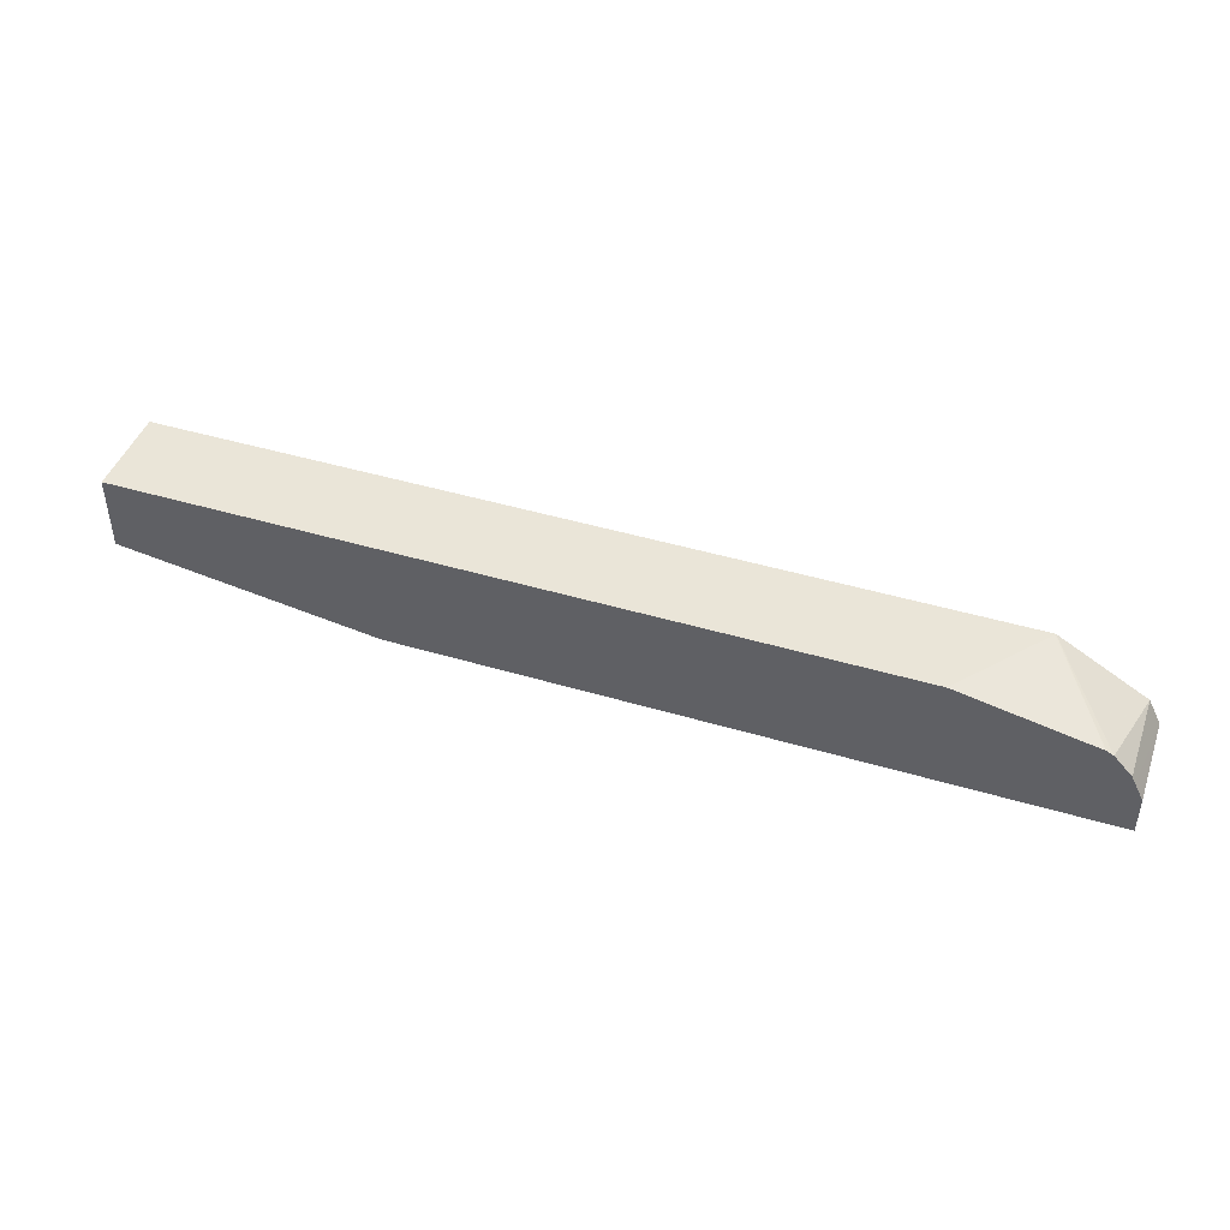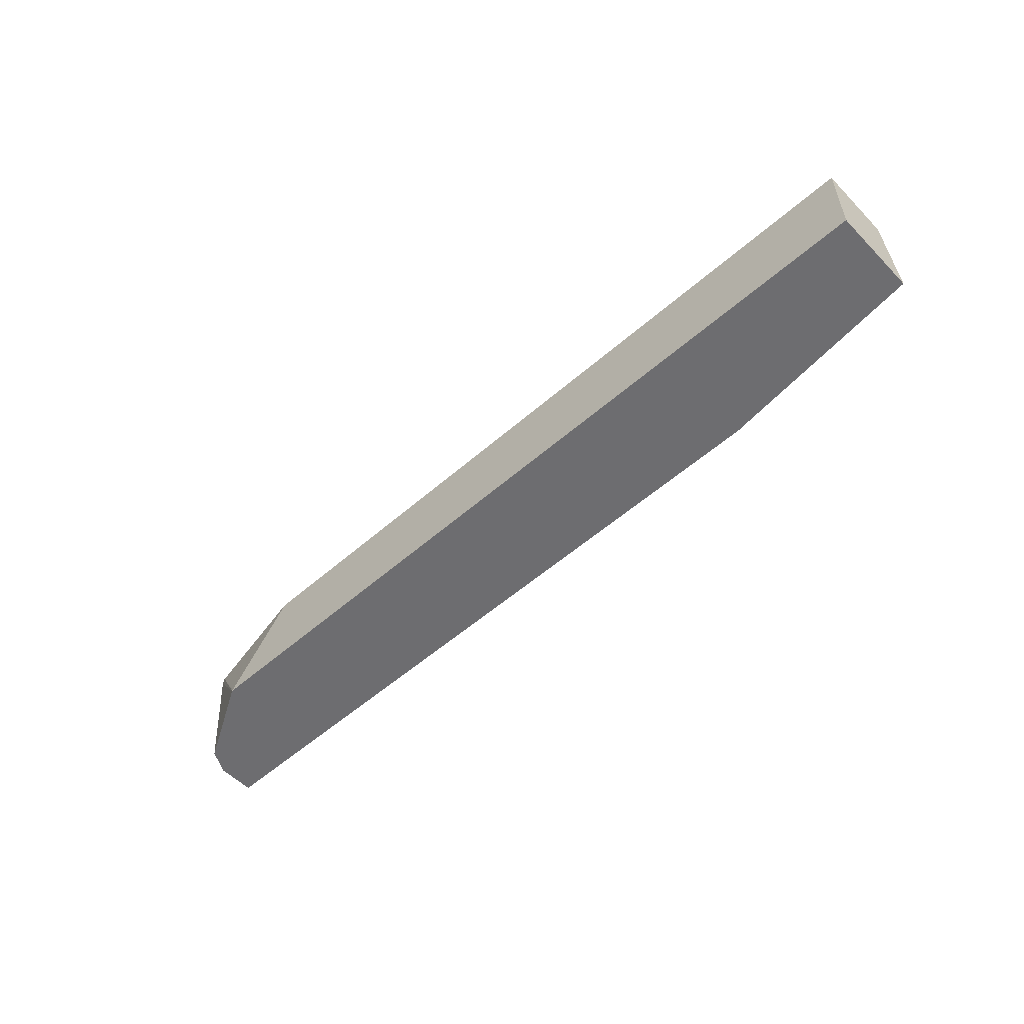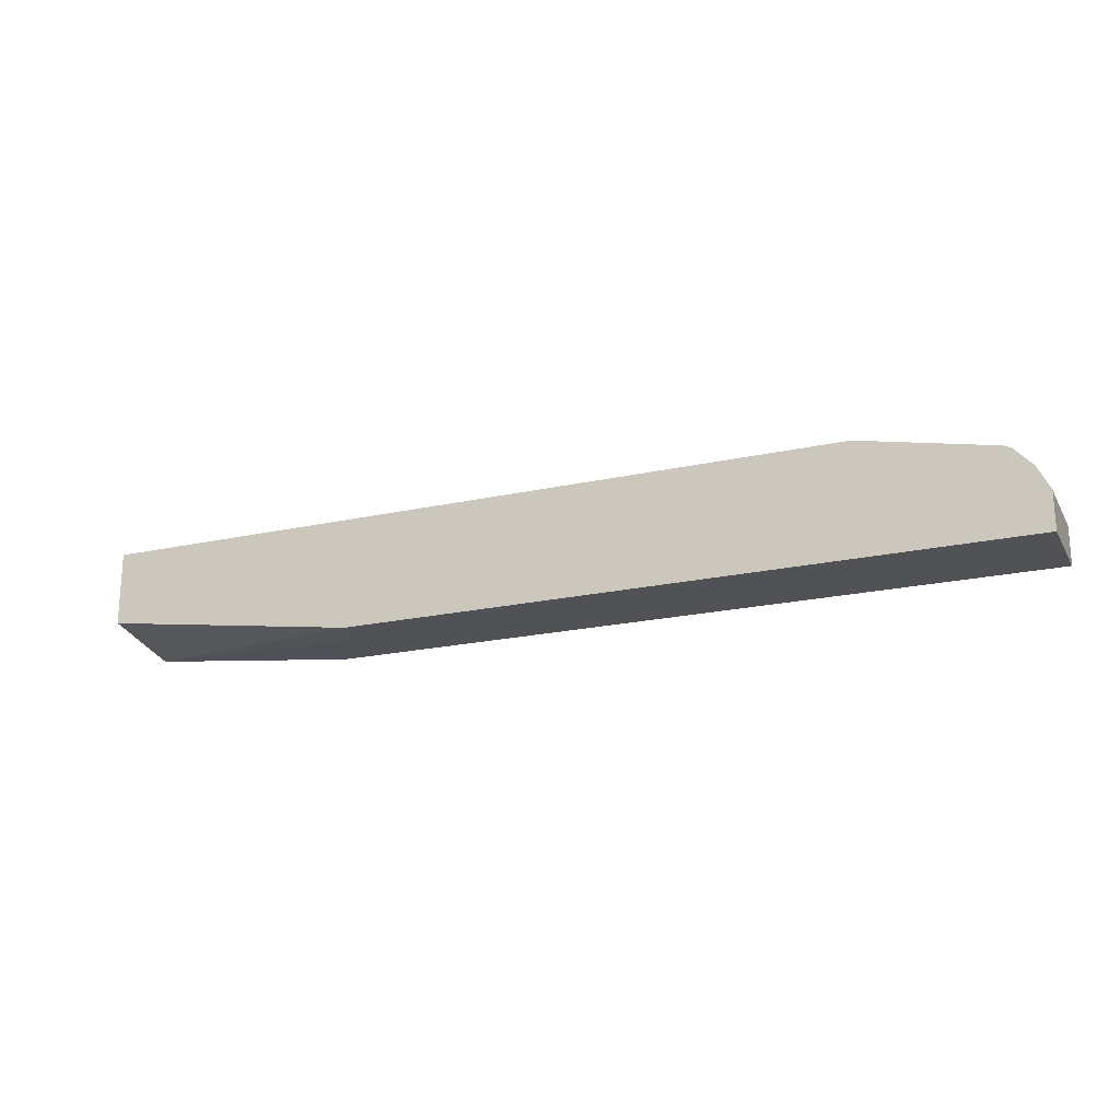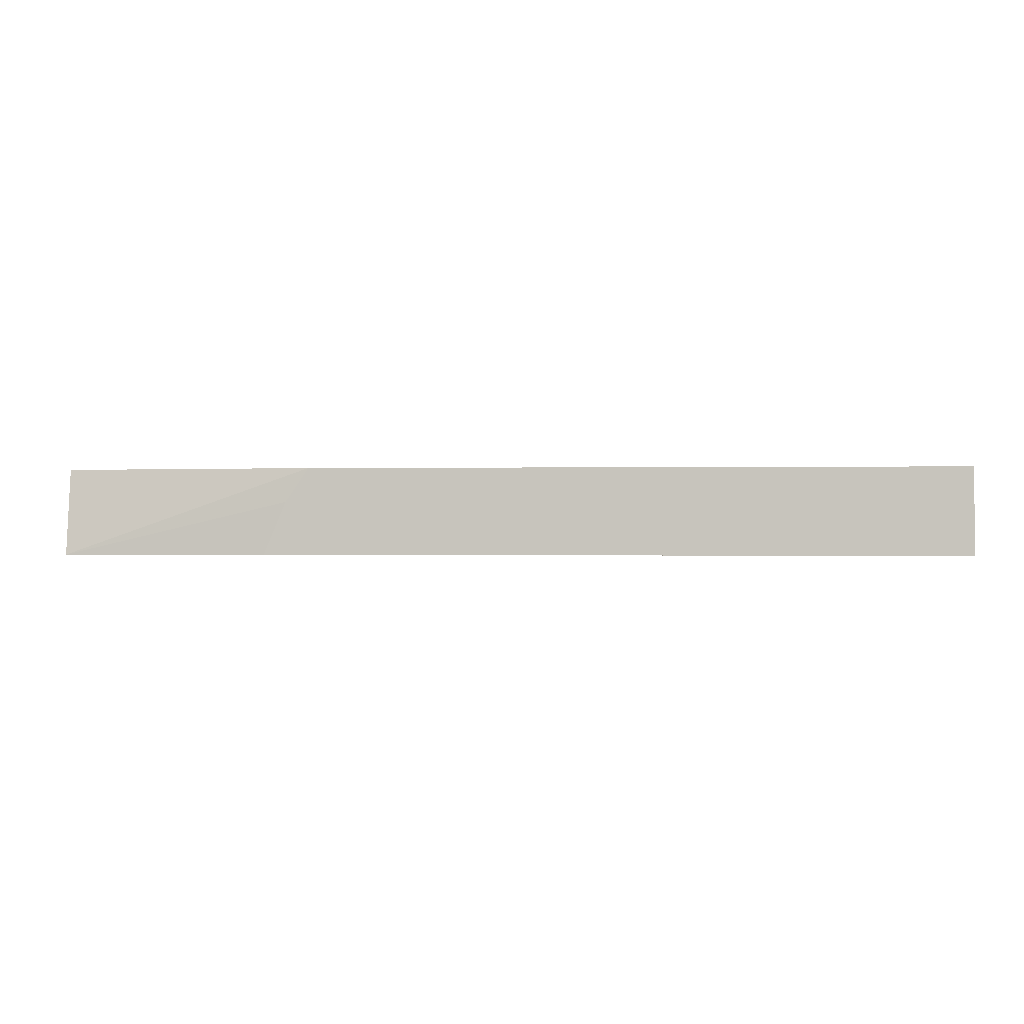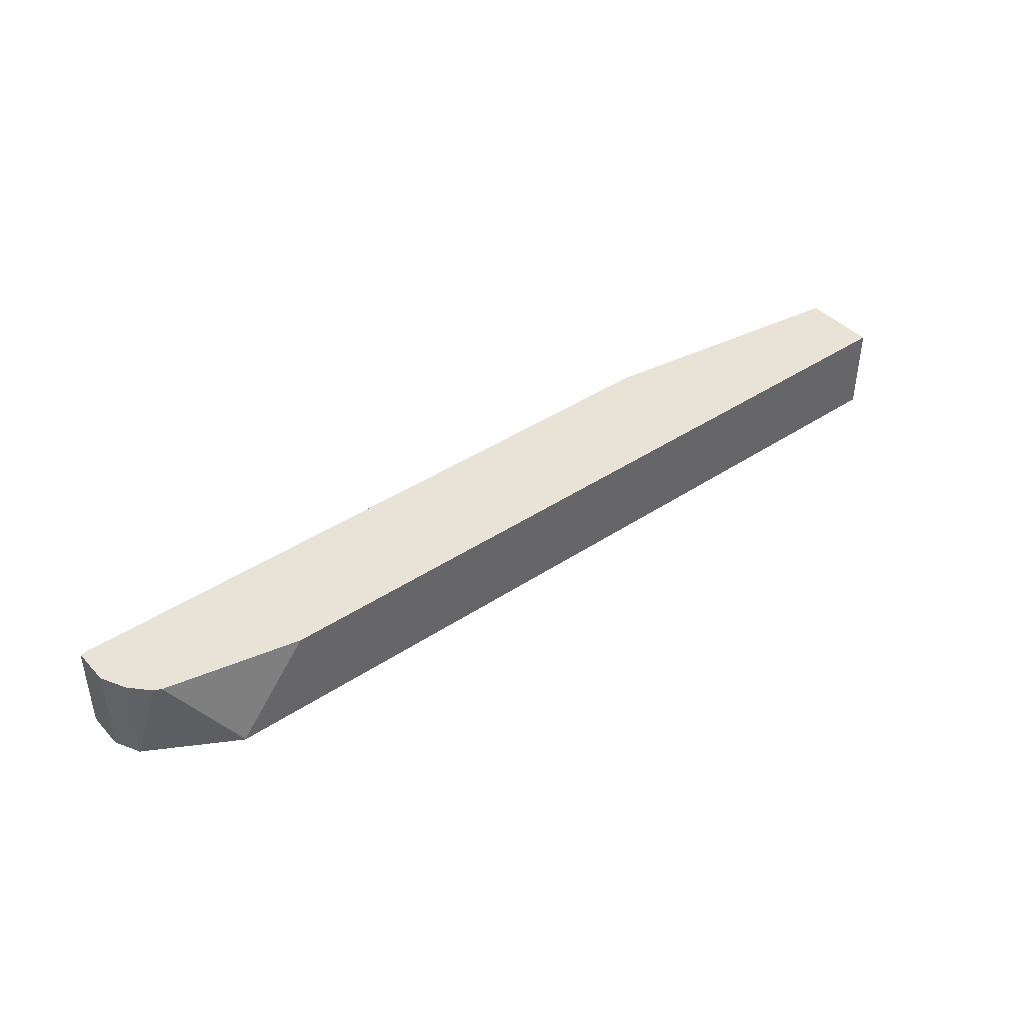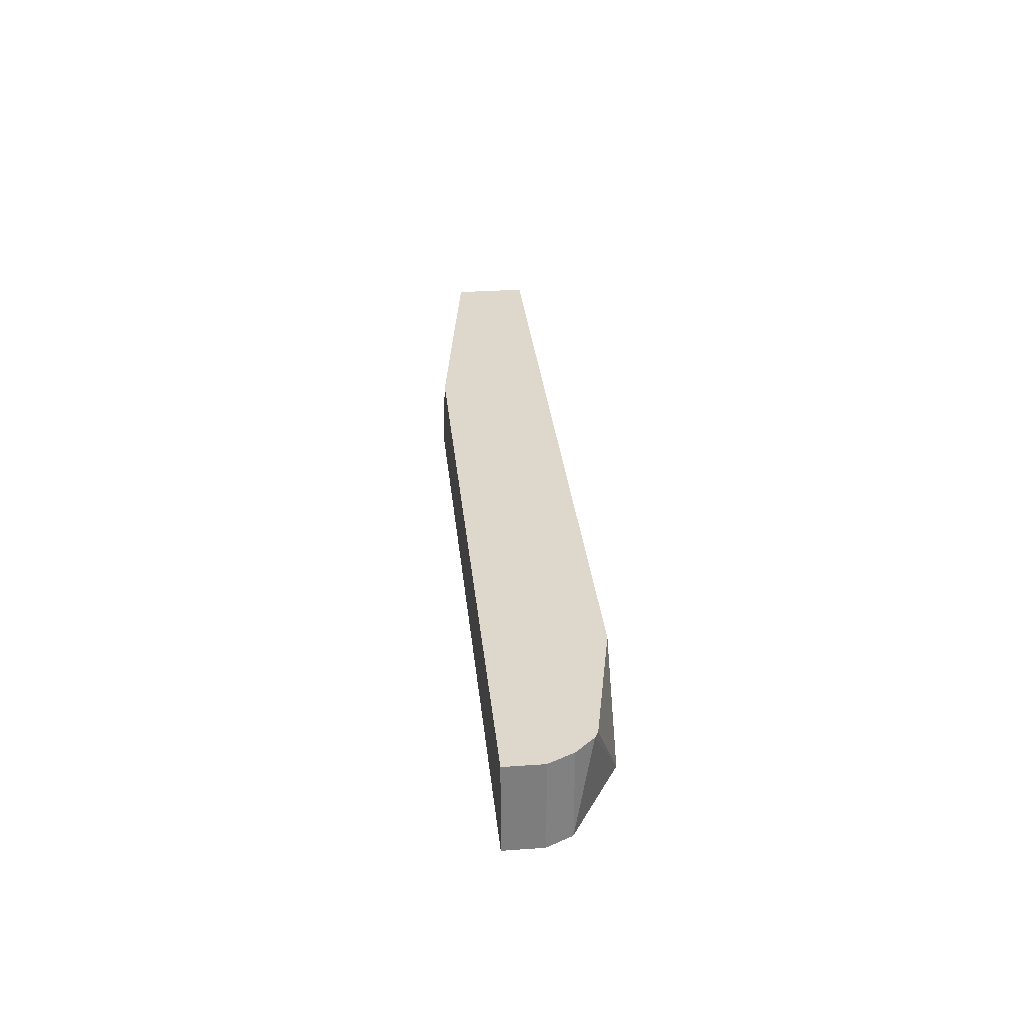
<metadata>
{"format":"obj","ext":"obj","renderer":"f3d","projection":"perspective","resolution":1024,"background":"white","views":[{"elev":44.5,"azim":-160.8,"up":"+Z"},{"elev":-54.1,"azim":43.0,"up":"+Y"},{"elev":-20.6,"azim":-157.9,"up":"+Z"},{"elev":-0.6,"azim":-175.9,"up":"+Y"},{"elev":41.9,"azim":-38.6,"up":"+Y"},{"elev":31.2,"azim":-95.7,"up":"+Y"}]}
</metadata>
<code>
v -0.6055 -0.1763 -0.1321
v -0.6055 -0.1763 -0.1053
v -0.6055 -0.1128 -0.1321
v -0.09498 -0.1763 -0.1321
v -0.5967 -0.1763 -0.08776
v -0.5992 -0.1128 -0.09278
v -0.6055 -0.1128 -0.1053
v -0.1279 -0.1128 -0.1321
v -0.1112 -0.1375 -0.1321
v 0.05762 -0.1763 -0.1157
v -0.5841 -0.1128 -0.07445
v -0.5967 -0.1128 -0.08776
v -0.5357 -0.1763 -0.05265
v 0.05762 -0.1128 -0.1053
v 0.05762 -0.1763 -0.05262
v -0.5791 -0.1128 -0.07193
v -0.5273 -0.1763 -0.05262
v -0.5353 -0.1755 -0.05262
v 0.05762 -0.1128 -0.05262
v -0.4851 -0.1128 -0.05262
f 8 14 10
f 3 14 8
f 4 9 10
f 5 11 12
f 5 12 6
f 5 13 11
f 8 10 9
f 16 18 20
f 10 19 15
f 11 13 16
f 13 18 16
f 15 19 20
f 15 20 18
f 15 18 17
f 3 19 14
f 10 14 19
f 3 20 19
f 13 17 18
f 3 11 16
f 3 16 20
f 1 2 7
f 1 7 3
f 1 3 8
f 1 9 4
f 1 4 10
f 1 10 15
f 1 15 17
f 1 8 9
f 1 13 5
f 1 5 2
f 2 5 6
f 2 6 7
f 3 7 6
f 3 6 12
f 3 12 11
f 1 17 13

</code>
